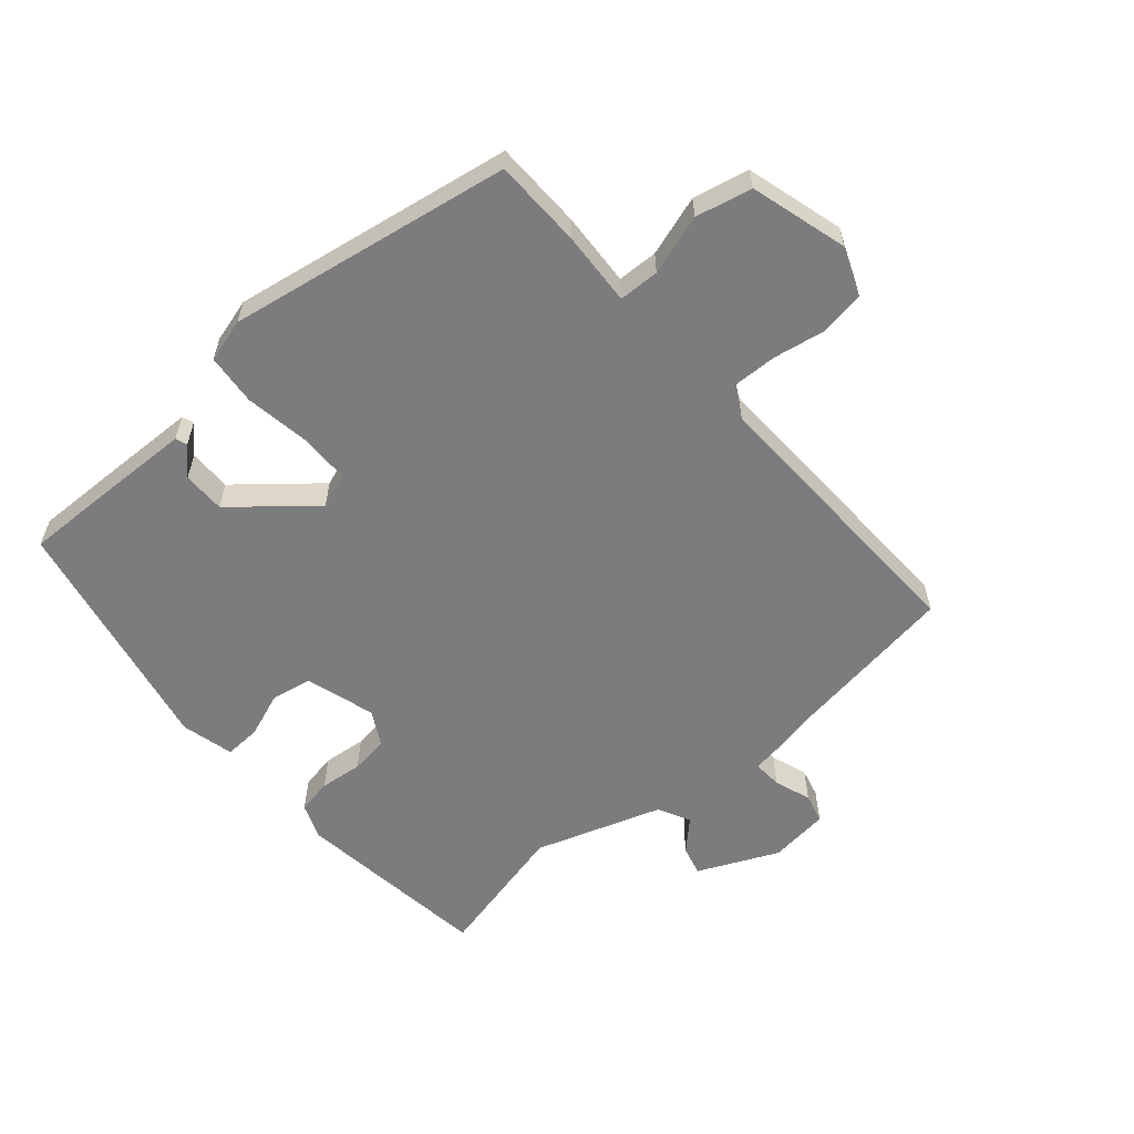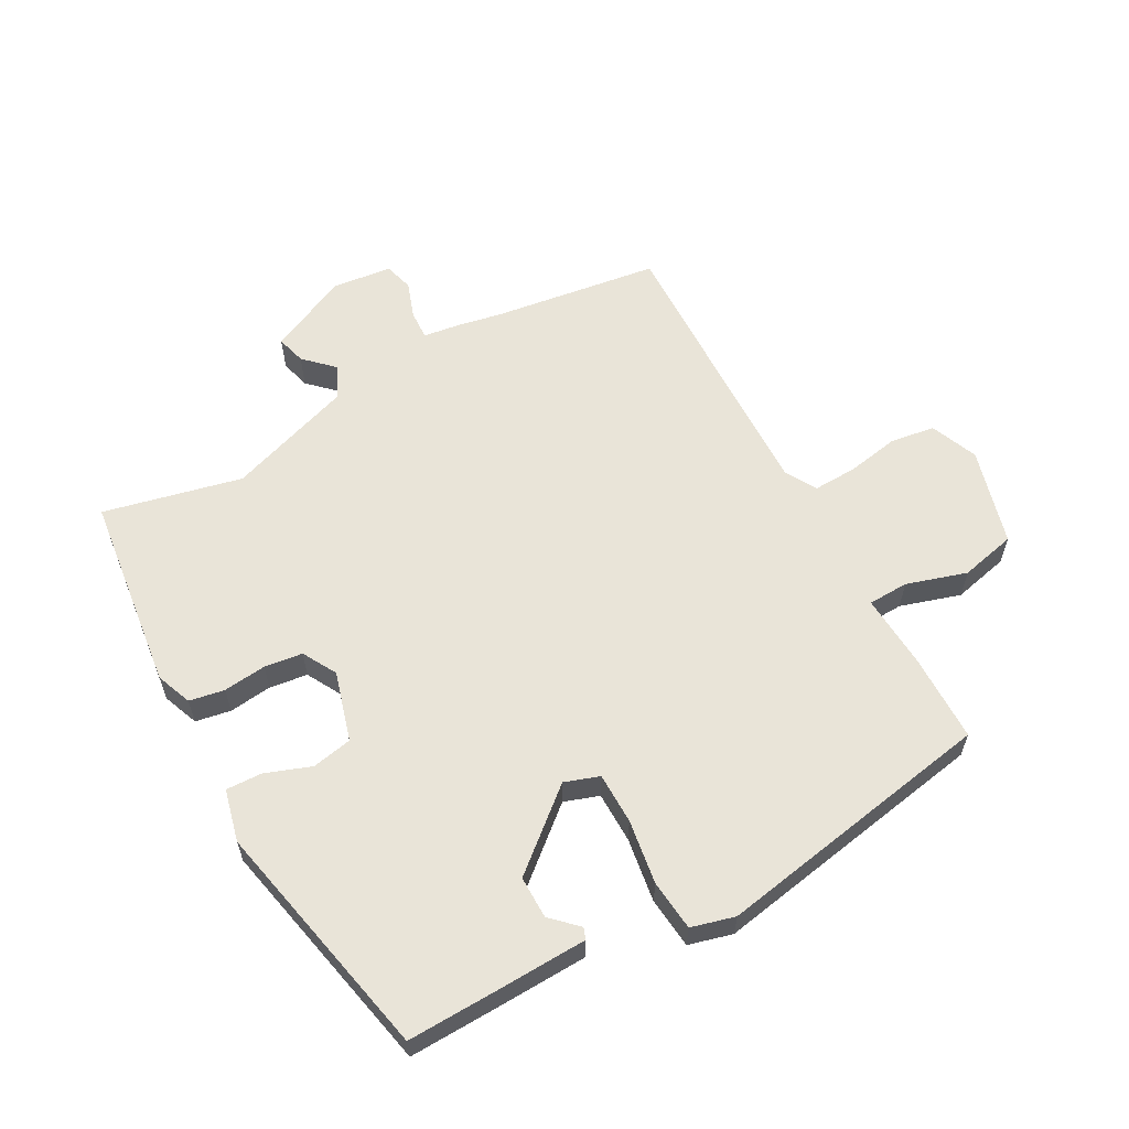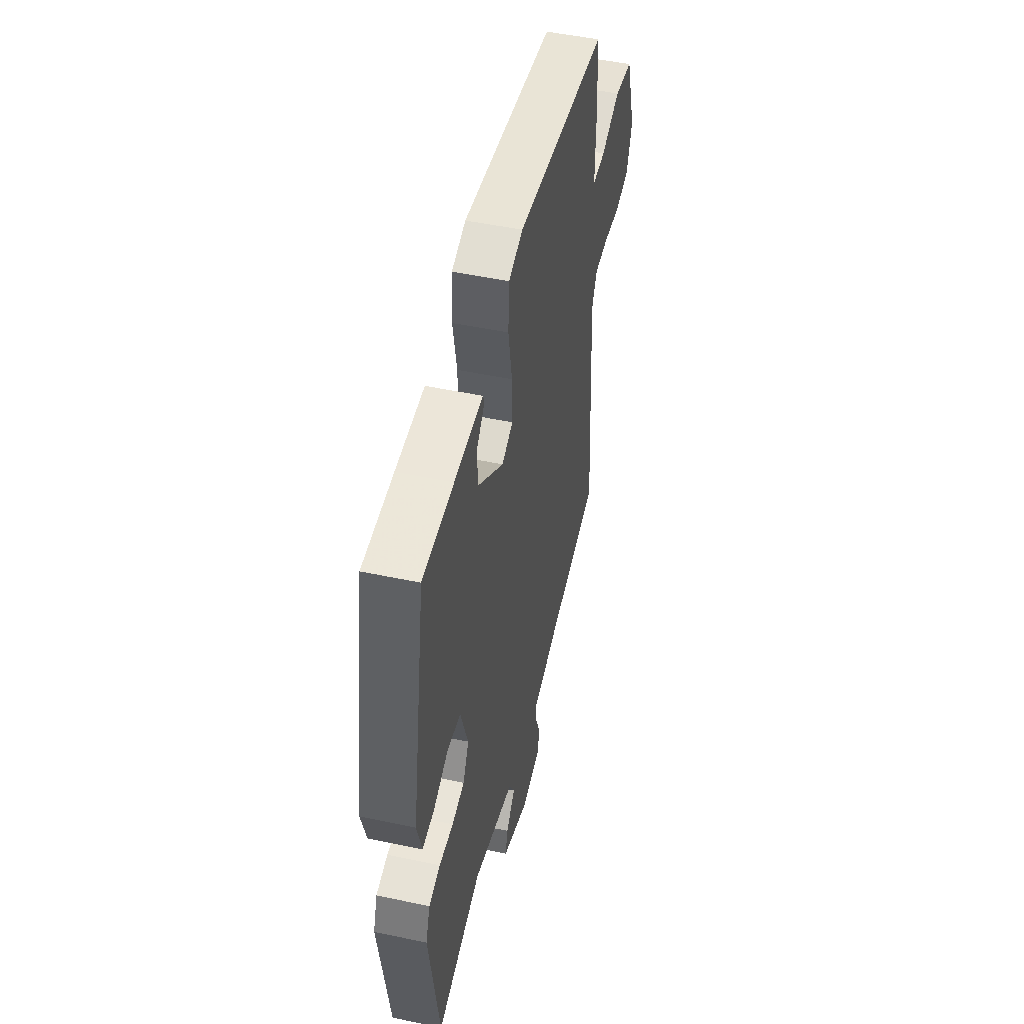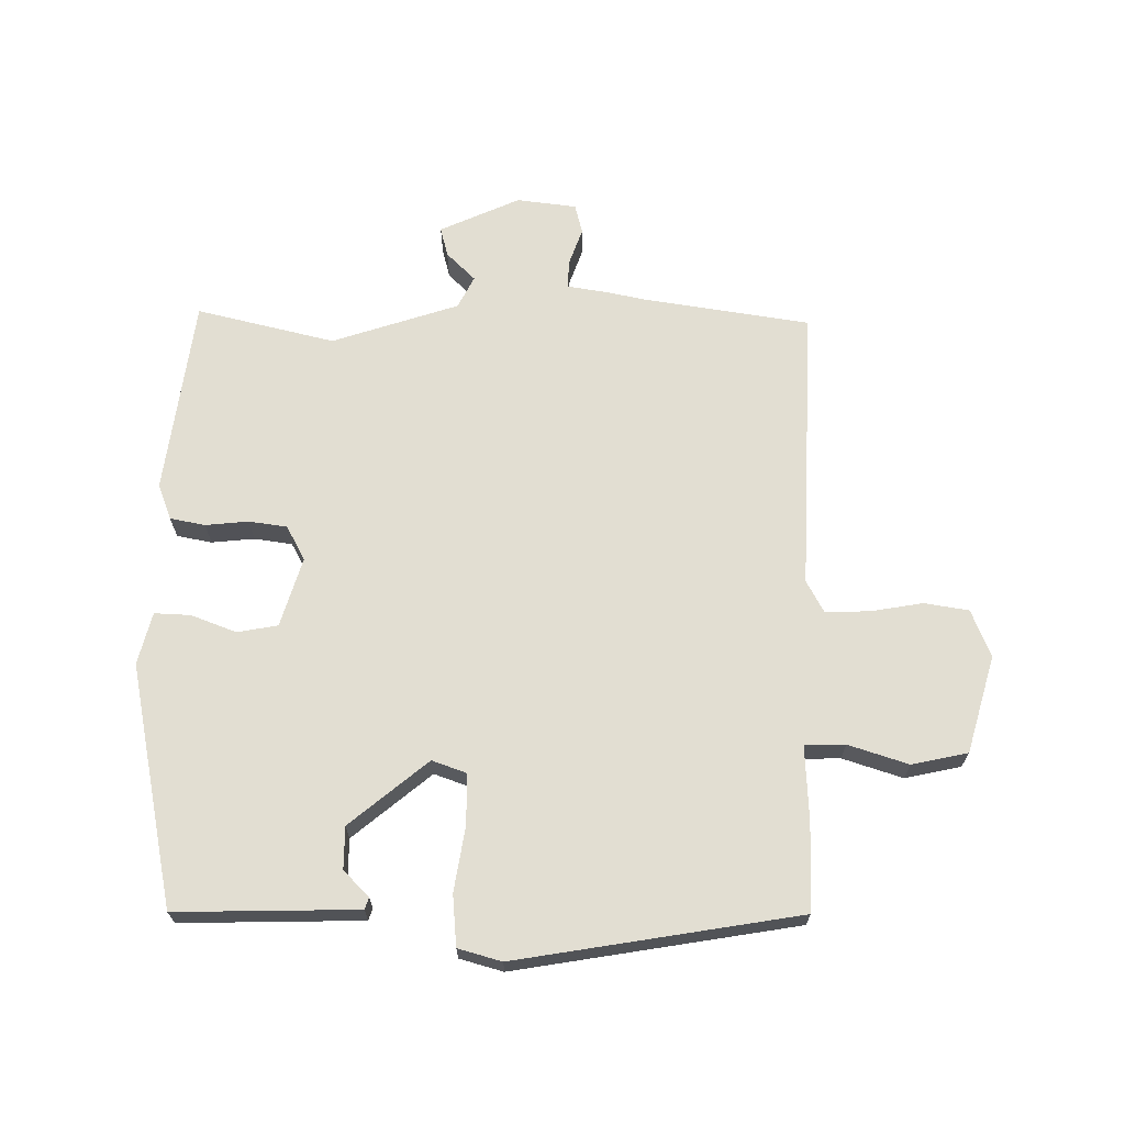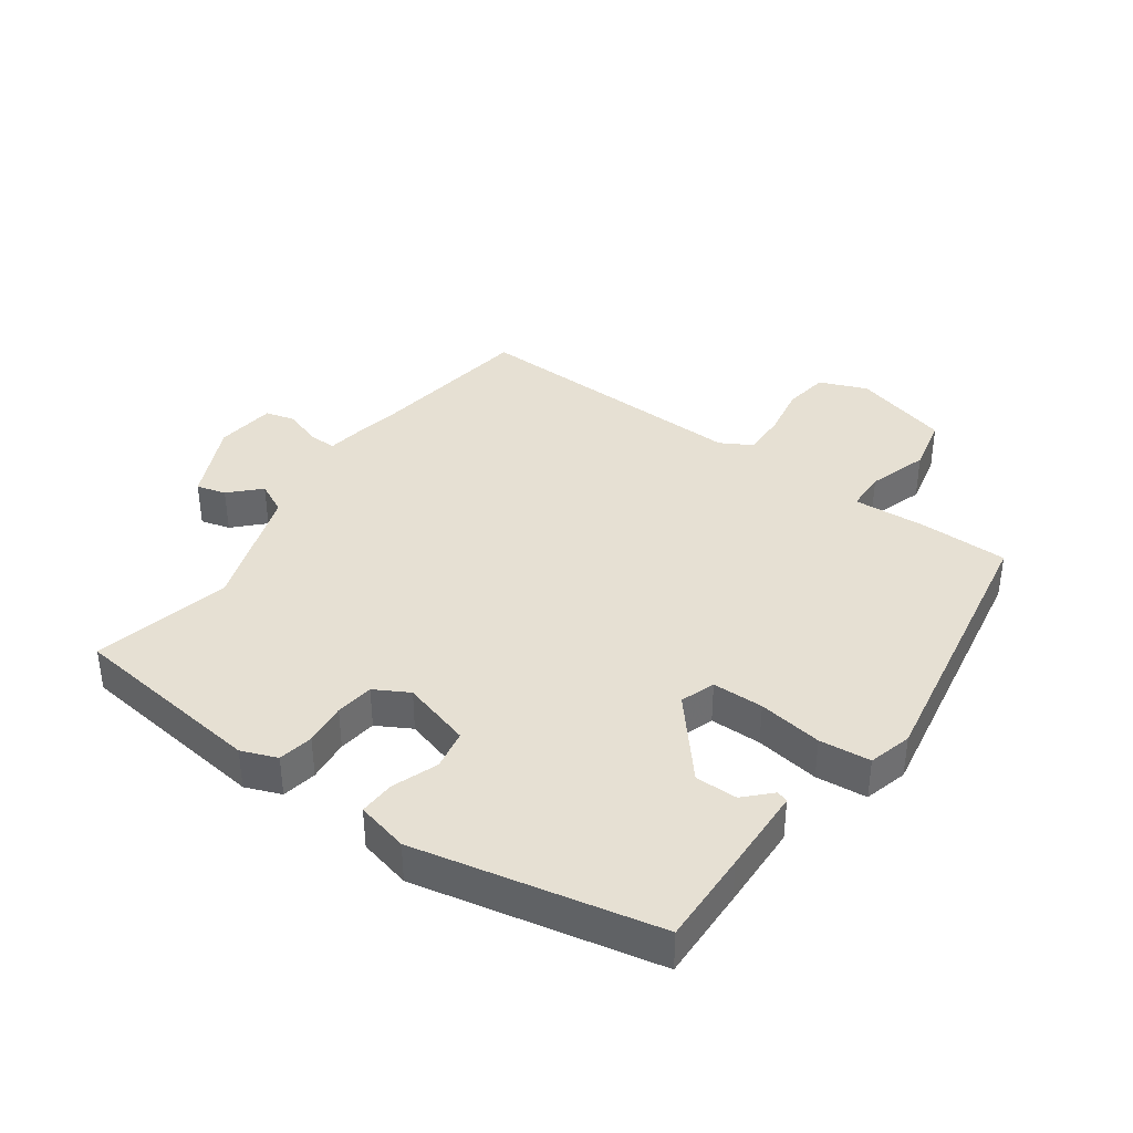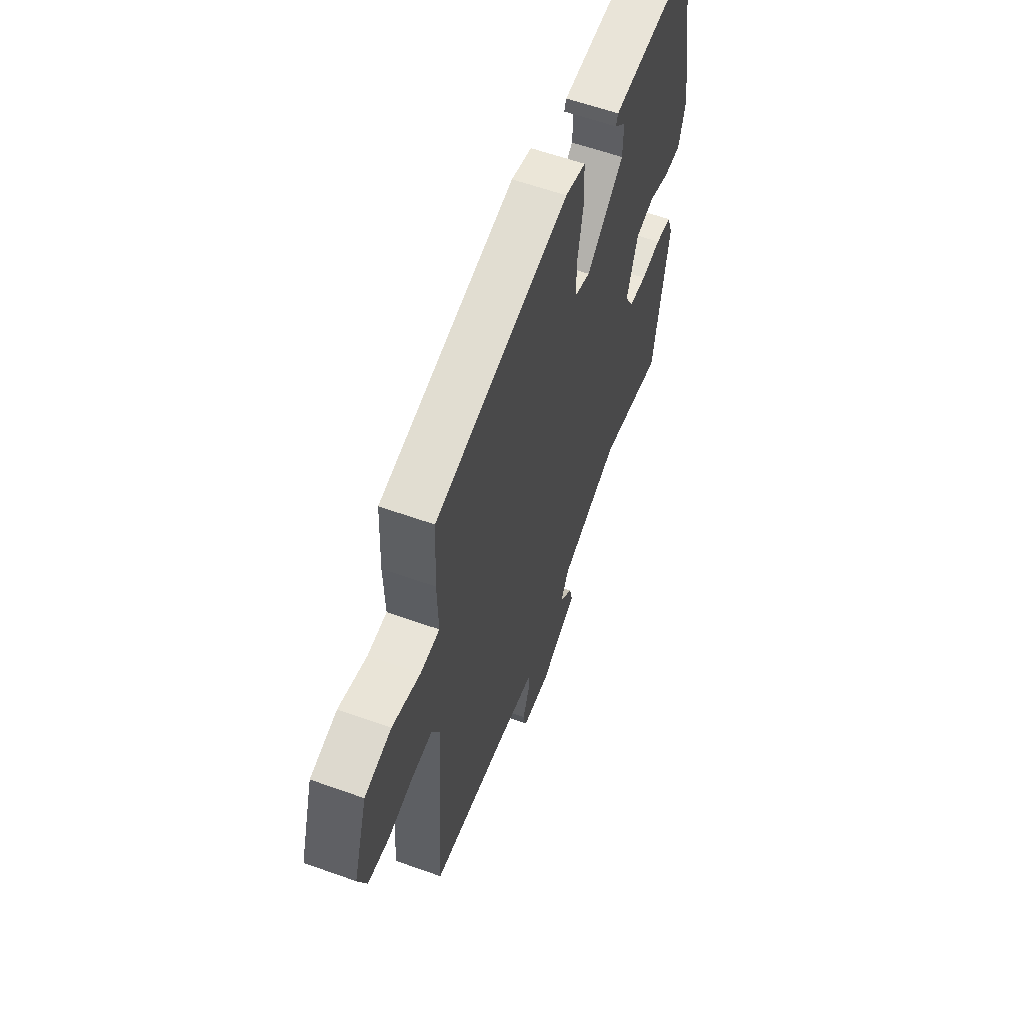
<metadata>
{"format":"obj","ext":"obj","renderer":"f3d","projection":"perspective","resolution":1024,"background":"white","views":[{"elev":-58.9,"azim":39.1,"up":"+Y"},{"elev":60.1,"azim":-30.9,"up":"+Y"},{"elev":49.4,"azim":-76.8,"up":"+Z"},{"elev":67.8,"azim":-0.9,"up":"+Y"},{"elev":38.3,"azim":-56.4,"up":"+Y"},{"elev":60.3,"azim":110.1,"up":"+Z"}]}
</metadata>
<code>
v 0.521 0.07 0.484
v 0.528 0.07 0.345
v 0.525 0.07 0.227
v 0.589 0.07 0.227
v 0.683 0.07 0.26
v 0.772 0.07 0.243
v 0.82 0.07 0.091
v 0.792 0.07 0.015
v 0.722 0.07 0.002
v 0.639 0.07 0.014
v 0.569 0.07 0.014
v 0.543 0.07 -0.037
v 0.572 0.07 -0.487
v 0.308 0.07 -0.534
v 0.25 0.07 -0.548
v 0.184 0.07 -0.56
v 0.188 0.07 -0.606
v 0.21 0.07 -0.663
v 0.199 0.07 -0.71
v 0.105 0.07 -0.724
v -0.023 0.07 -0.67
v -0.012 0.07 -0.623
v 0.032 0.07 -0.577
v 0.005 0.07 -0.527
v -0.197 0.07 -0.466
v -0.414 0.07 -0.524
v -0.463 0.07 -0.215
v -0.443 0.07 -0.158
v -0.388 0.07 -0.146
v -0.32 0.07 -0.151
v -0.26 0.07 -0.141
v -0.232 0.07 -0.086
v -0.268 0.07 0.023
v -0.332 0.07 0.033
v -0.403 0.07 0.004
v -0.46 0.07 0
v -0.483 0.07 0.082
v -0.416 0.07 0.466
v -0.267 0.07 0.467
v -0.129 0.07 0.467
v -0.122 0.07 0.449
v -0.161 0.07 0.408
v -0.159 0.07 0.341
v -0.033 0.07 0.242
v 0.021 0.07 0.263
v 0.019 0.07 0.344
v 0 0.07 0.445
v 0.005 0.07 0.526
v 0.073 0.07 0.547
v 0.521 0 0.484
v 0.528 0 0.345
v 0.525 0 0.227
v 0.589 0 0.227
v 0.683 0 0.26
v 0.772 0 0.243
v 0.82 0 0.091
v 0.792 0 0.015
v 0.722 0 0.002
v 0.639 0 0.014
v 0.569 0 0.014
v 0.543 0 -0.037
v 0.572 0 -0.487
v 0.308 0 -0.534
v 0.25 0 -0.548
v 0.184 0 -0.56
v 0.188 0 -0.606
v 0.21 0 -0.663
v 0.199 0 -0.71
v 0.105 0 -0.724
v -0.023 0 -0.67
v -0.012 0 -0.623
v 0.032 0 -0.577
v 0.005 0 -0.527
v -0.197 0 -0.466
v -0.414 0 -0.524
v -0.463 0 -0.215
v -0.443 0 -0.158
v -0.388 0 -0.146
v -0.32 0 -0.151
v -0.26 0 -0.141
v -0.232 0 -0.086
v -0.268 0 0.023
v -0.332 0 0.033
v -0.403 0 0.004
v -0.46 0 0
v -0.483 0 0.082
v -0.416 0 0.466
v -0.267 0 0.467
v -0.129 0 0.467
v -0.122 0 0.449
v -0.161 0 0.408
v -0.159 0 0.341
v -0.033 0 0.242
v 0.021 0 0.263
v 0.019 0 0.344
v 0 0 0.445
v 0.005 0 0.526
v 0.073 0 0.547
f 46 47 48 49
f 45 46 49 1
f 39 40 41 42
f 39 42 43
f 38 39 43
f 37 38 43 44
f 34 35 36 37
f 33 34 37 44
f 27 28 29 30
f 25 26 27 30
f 24 25 30 31
f 20 21 22 23
f 18 19 20 23
f 17 18 23 24
f 16 17 24 31
f 14 15 16 31
f 12 13 14 31
f 7 8 9 10
f 7 10 11
f 4 5 6 7
f 3 4 7 11
f 45 1 2 3
f 32 33 44 45
f 12 31 32 45
f 3 11 12 45
f 98 97 96 95
f 50 98 95 94
f 91 90 89 88
f 92 91 88
f 92 88 87
f 93 92 87 86
f 86 85 84 83
f 93 86 83 82
f 79 78 77 76
f 79 76 75 74
f 80 79 74 73
f 72 71 70 69
f 72 69 68 67
f 73 72 67 66
f 80 73 66 65
f 80 65 64 63
f 80 63 62 61
f 59 58 57 56
f 60 59 56
f 56 55 54 53
f 60 56 53 52
f 52 51 50 94
f 94 93 82 81
f 94 81 80 61
f 94 61 60 52
f 1 50 51 2
f 2 51 52 3
f 3 52 53 4
f 4 53 54 5
f 5 54 55 6
f 6 55 56 7
f 7 56 57 8
f 8 57 58 9
f 9 58 59 10
f 10 59 60 11
f 11 60 61 12
f 12 61 62 13
f 13 62 63 14
f 14 63 64 15
f 15 64 65 16
f 16 65 66 17
f 17 66 67 18
f 18 67 68 19
f 19 68 69 20
f 20 69 70 21
f 21 70 71 22
f 22 71 72 23
f 23 72 73 24
f 24 73 74 25
f 25 74 75 26
f 26 75 76 27
f 27 76 77 28
f 28 77 78 29
f 29 78 79 30
f 30 79 80 31
f 31 80 81 32
f 32 81 82 33
f 33 82 83 34
f 34 83 84 35
f 35 84 85 36
f 36 85 86 37
f 37 86 87 38
f 38 87 88 39
f 39 88 89 40
f 40 89 90 41
f 41 90 91 42
f 42 91 92 43
f 43 92 93 44
f 44 93 94 45
f 45 94 95 46
f 46 95 96 47
f 47 96 97 48
f 48 97 98 49
f 49 98 50 1

</code>
